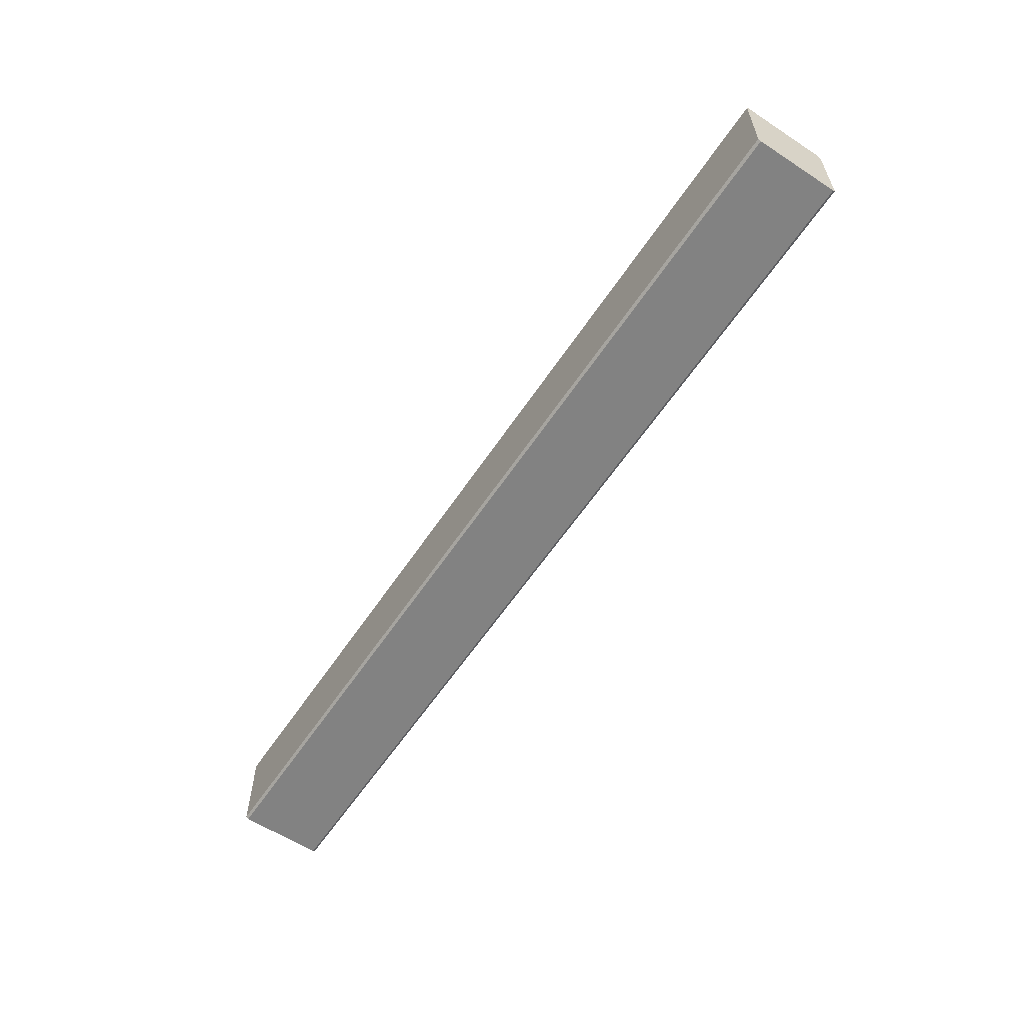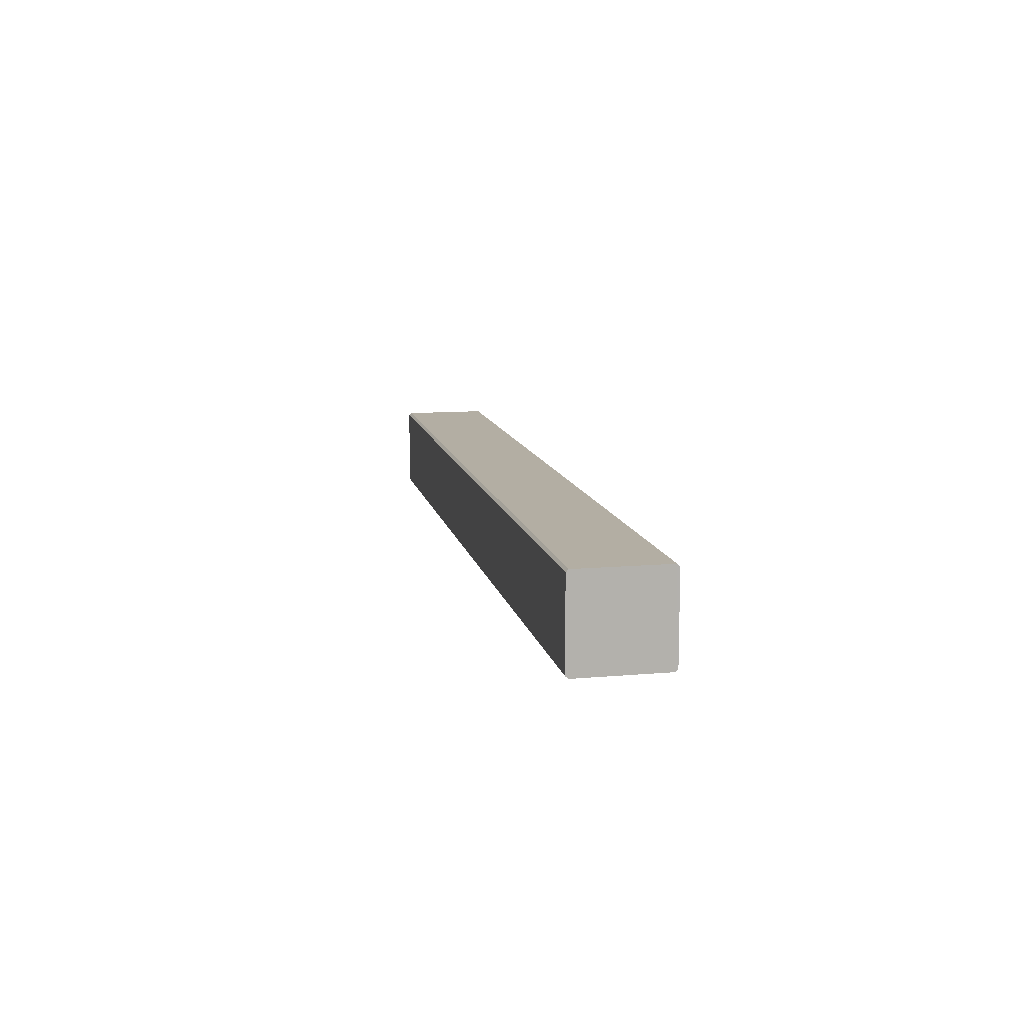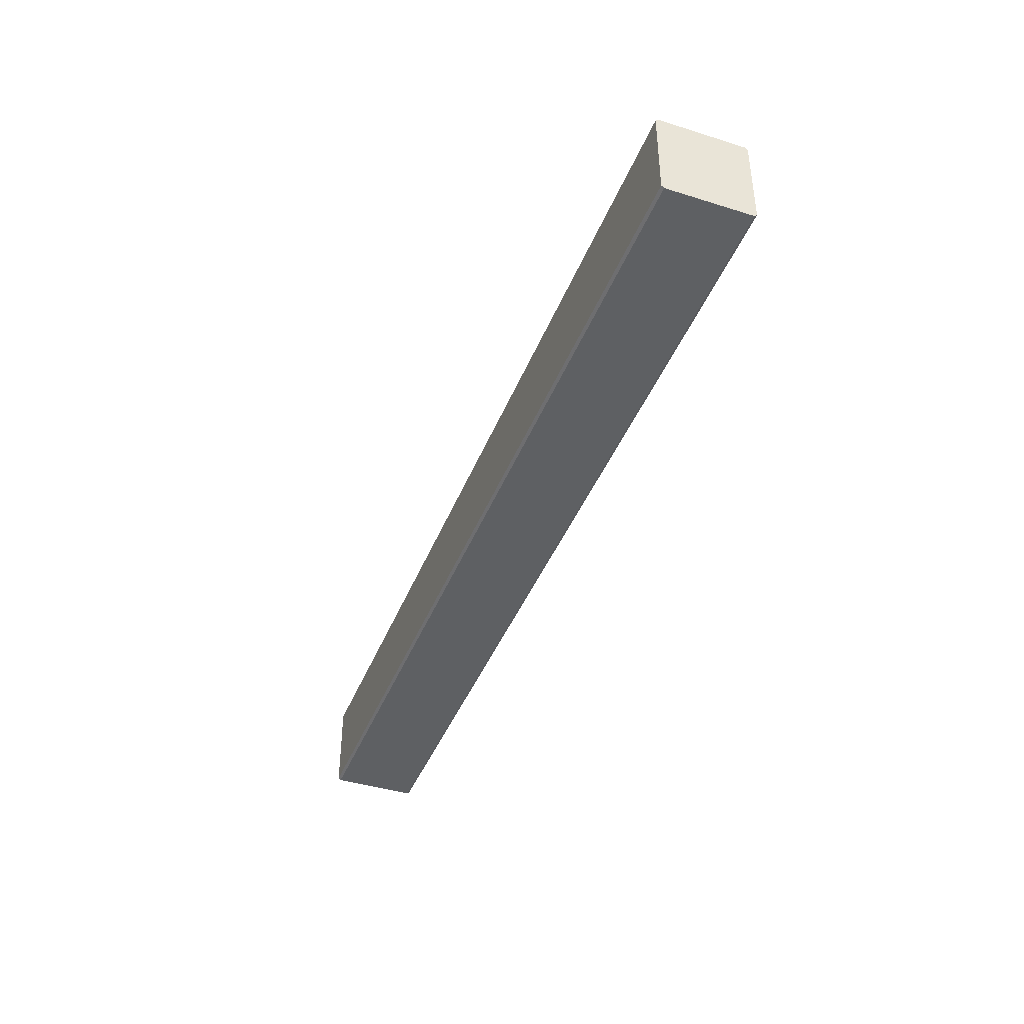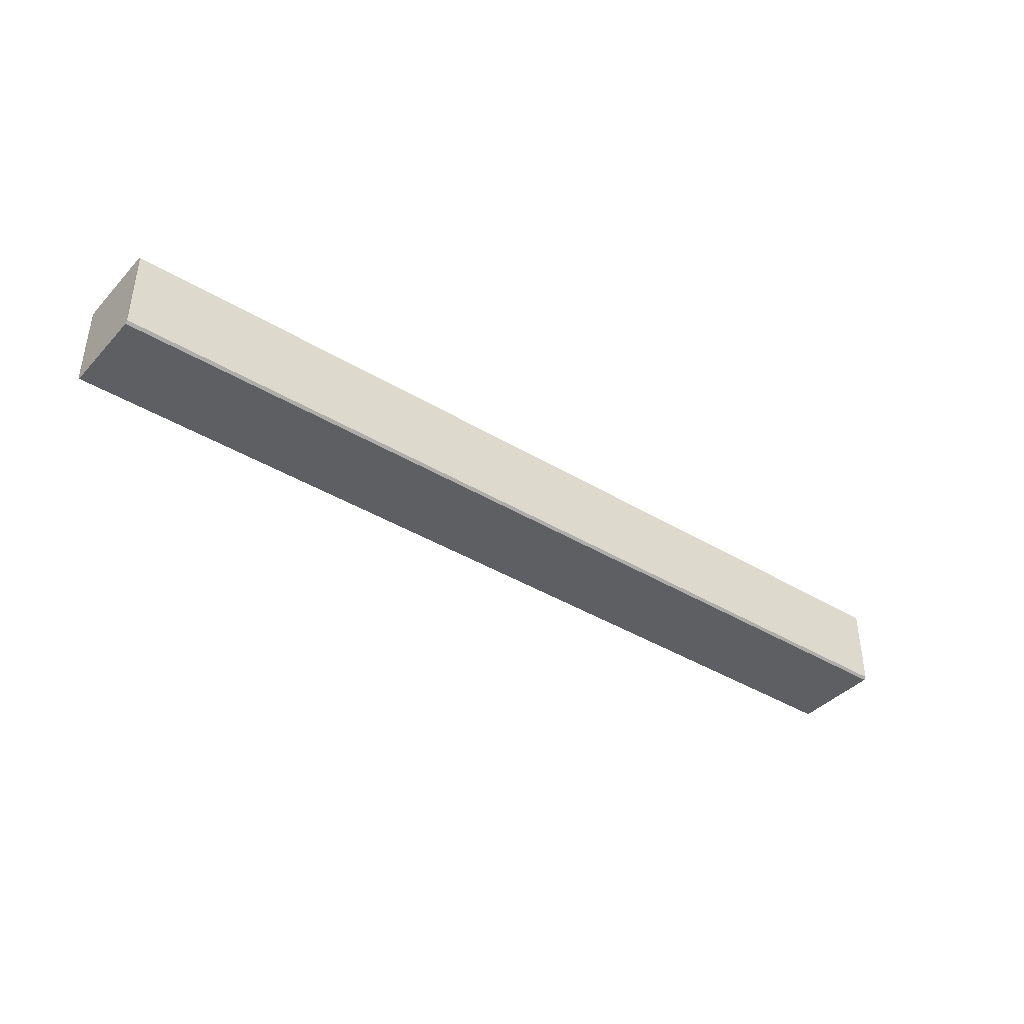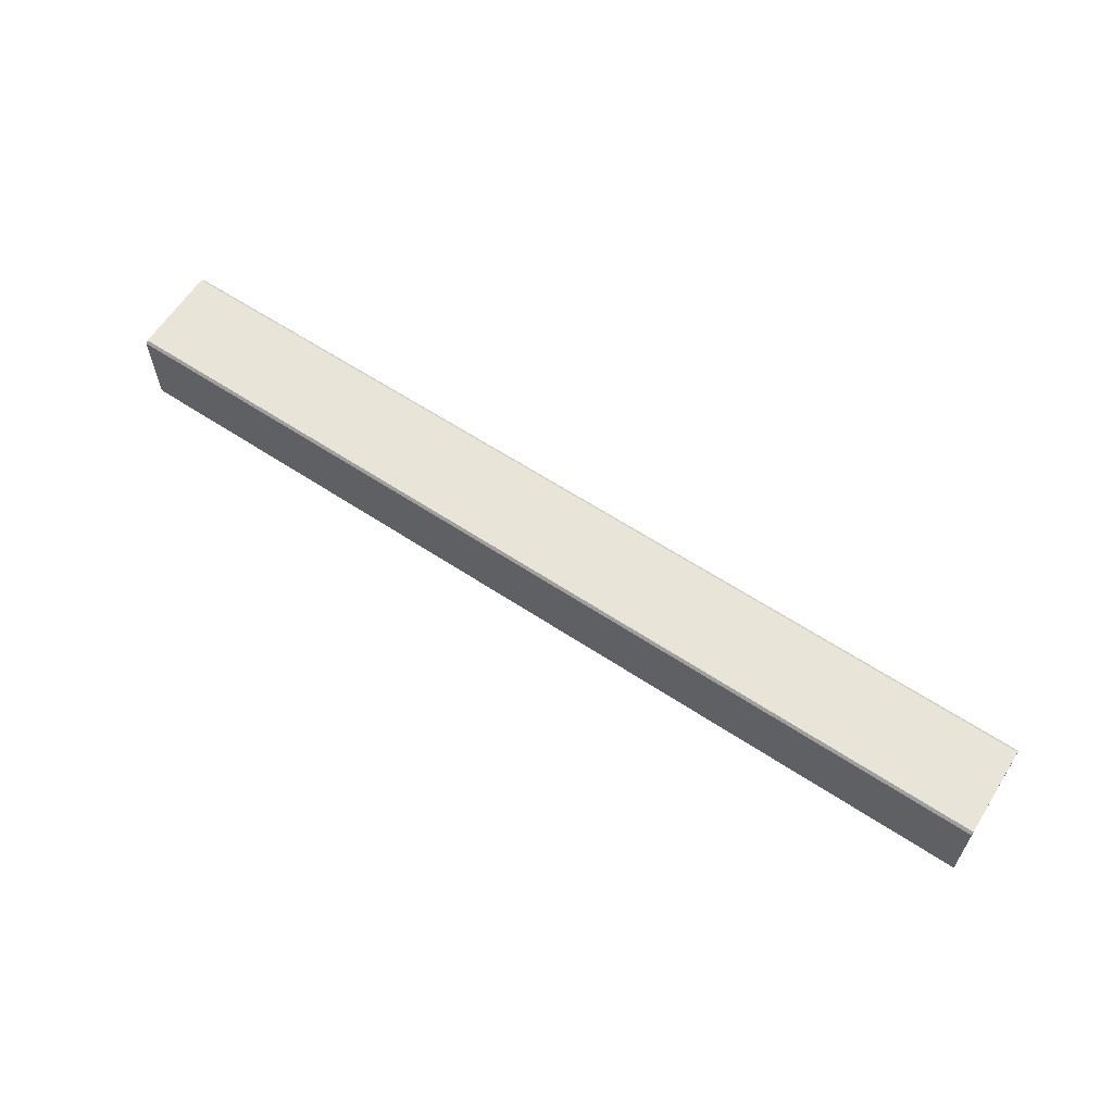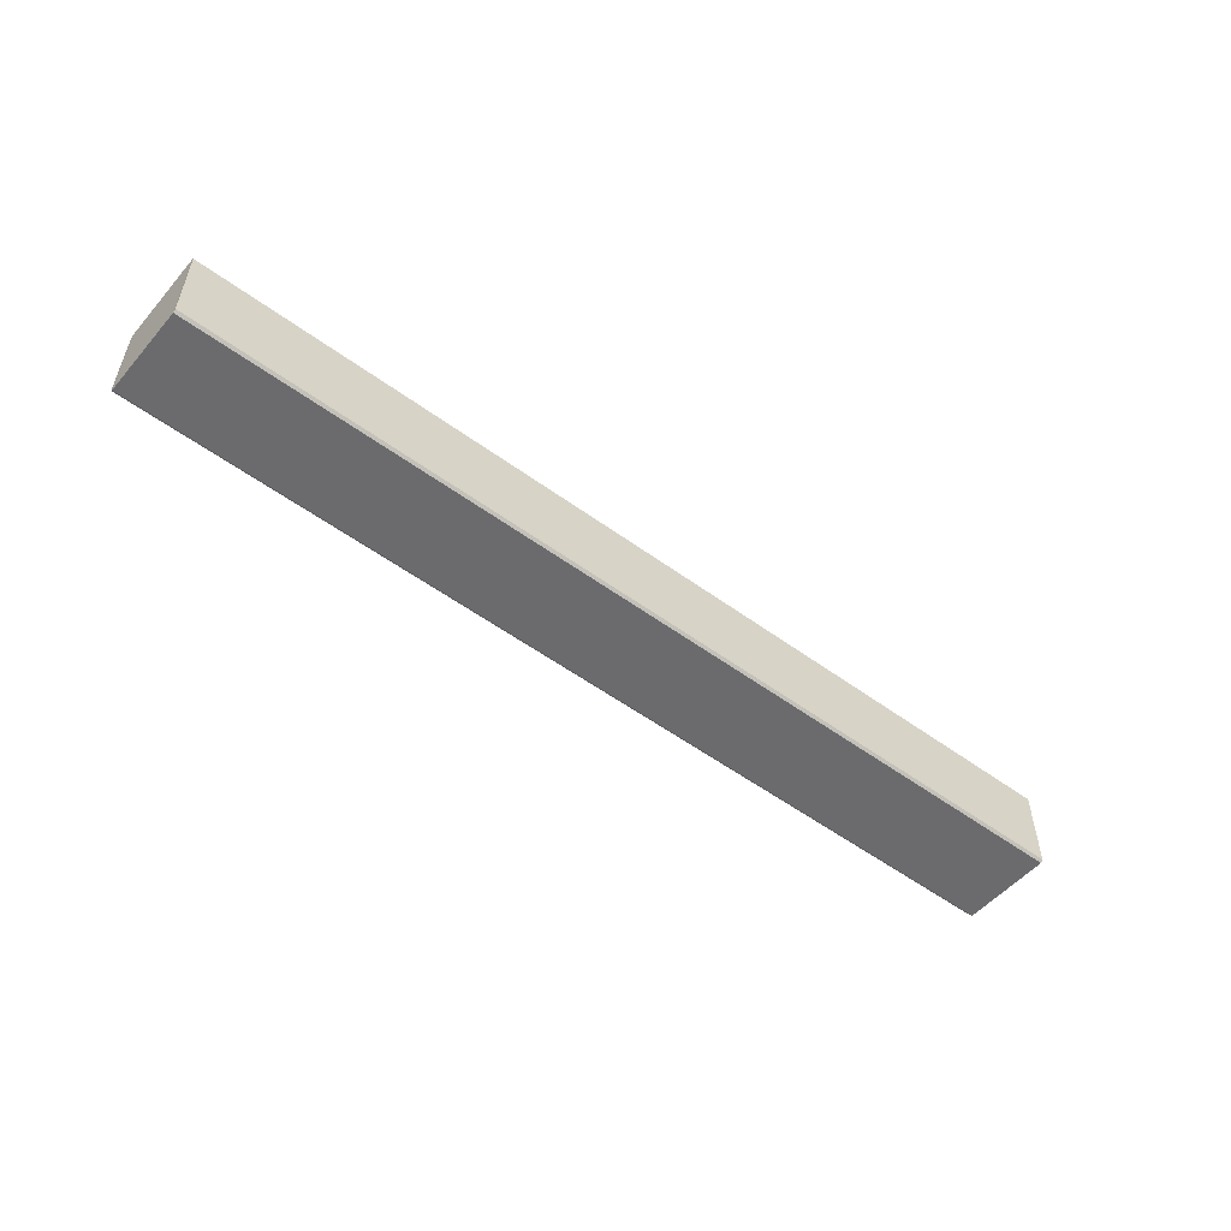
<metadata>
{"format":"obj","ext":"obj","renderer":"f3d","projection":"perspective","resolution":1024,"background":"white","views":[{"elev":-59.1,"azim":56.1,"up":"+Z"},{"elev":10.9,"azim":77.4,"up":"+Y"},{"elev":-40.9,"azim":69.1,"up":"+Z"},{"elev":-40.5,"azim":-38.3,"up":"+Y"},{"elev":61.3,"azim":32.2,"up":"+Y"},{"elev":-53.5,"azim":-39.8,"up":"+Y"}]}
</metadata>
<code>
v -0.1453 0.1929 -0.9227
v -0.1454 0.1939 -0.9218
v -0.4896 0.1939 -0.9323
v -0.4896 0.1929 -0.9333
v -0.4896 0.2258 -0.9333
v -0.4896 0.2249 -0.9323
v -0.1454 0.2249 -0.9218
v -0.1453 0.2258 -0.9227
v -0.4895 0.1929 -0.966
v -0.4894 0.1939 -0.967
v -0.1453 0.1939 -0.9565
v -0.1454 0.1929 -0.9555
v -0.1454 0.2258 -0.9555
v -0.1453 0.2249 -0.9565
v -0.4894 0.2249 -0.967
v -0.4895 0.2258 -0.966
v -0.1454 0.1929 -0.9555
v -0.1453 0.1929 -0.9227
v -0.4896 0.1929 -0.9333
v -0.4895 0.1929 -0.966
v -0.1453 0.2258 -0.9227
v -0.1454 0.2258 -0.9555
v -0.4895 0.2258 -0.966
v -0.4896 0.2258 -0.9333
v -0.4896 0.2249 -0.9323
v -0.4896 0.1939 -0.9323
v -0.1454 0.1939 -0.9218
v -0.1454 0.2249 -0.9218
v -0.4894 0.1939 -0.967
v -0.4894 0.2249 -0.967
v -0.1453 0.2249 -0.9565
v -0.1453 0.1939 -0.9565
v -0.4895 0.1929 -0.966
v -0.4895 0.2258 -0.966
v -0.4894 0.2249 -0.967
v -0.4894 0.1939 -0.967
v -0.4895 0.1929 -0.966
v -0.4896 0.1929 -0.9333
v -0.4896 0.2258 -0.9333
v -0.4895 0.2258 -0.966
v -0.4896 0.2258 -0.9333
v -0.4896 0.1929 -0.9333
v -0.4896 0.1939 -0.9323
v -0.4896 0.2249 -0.9323
v -0.1454 0.1929 -0.9555
v -0.1453 0.1939 -0.9565
v -0.1453 0.2249 -0.9565
v -0.1454 0.2258 -0.9555
v -0.1453 0.1929 -0.9227
v -0.1453 0.2258 -0.9227
v -0.1454 0.2249 -0.9218
v -0.1454 0.1939 -0.9218
v -0.1453 0.1929 -0.9227
v -0.1454 0.1929 -0.9555
v -0.1454 0.2258 -0.9555
v -0.1453 0.2258 -0.9227
f 1 2 3
f 1 3 4
f 5 6 7
f 5 7 8
f 9 10 11
f 9 11 12
f 13 14 15
f 13 15 16
f 17 18 19
f 17 19 20
f 21 22 23
f 21 23 24
f 25 26 27
f 25 27 28
f 29 30 31
f 29 31 32
f 33 34 35
f 33 35 36
f 37 38 39
f 37 39 40
f 41 42 43
f 41 43 44
f 45 46 47
f 45 47 48
f 49 50 51
f 49 51 52
f 53 54 55
f 53 55 56

</code>
